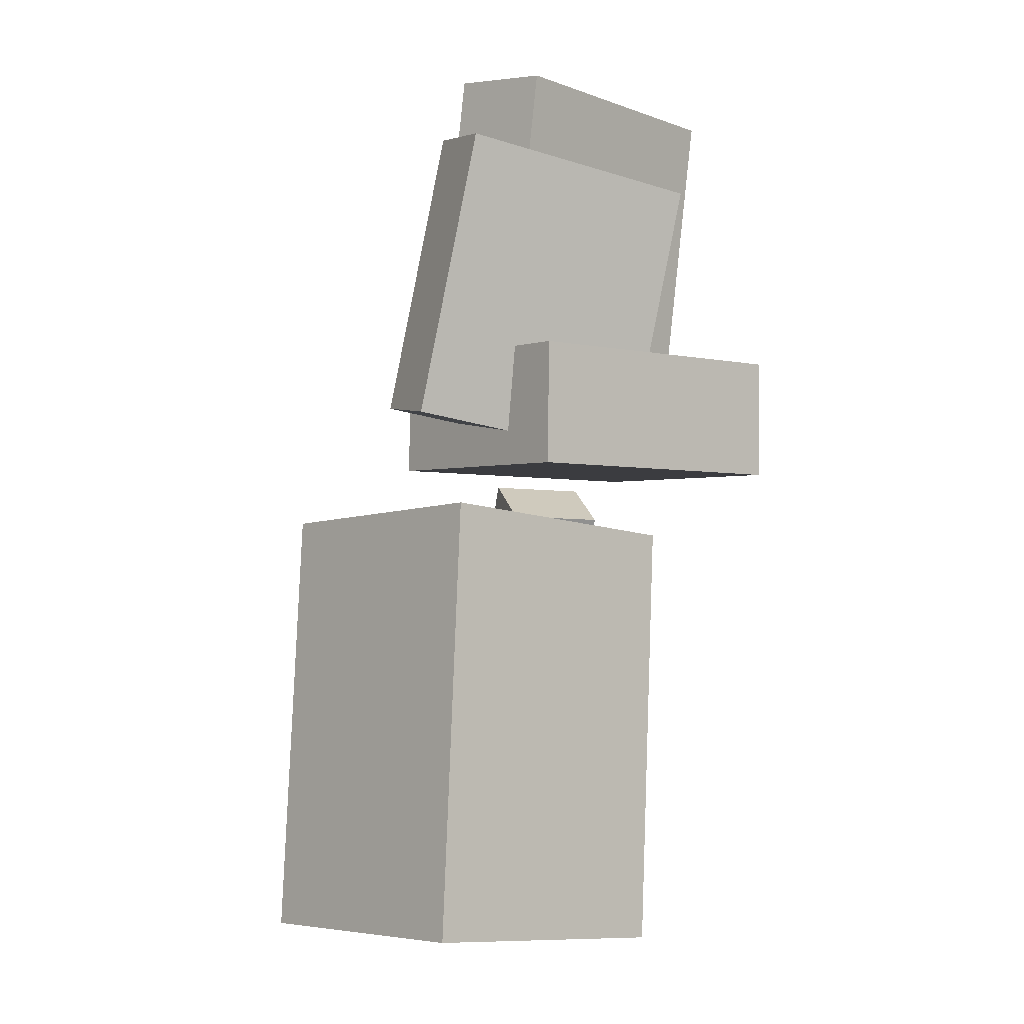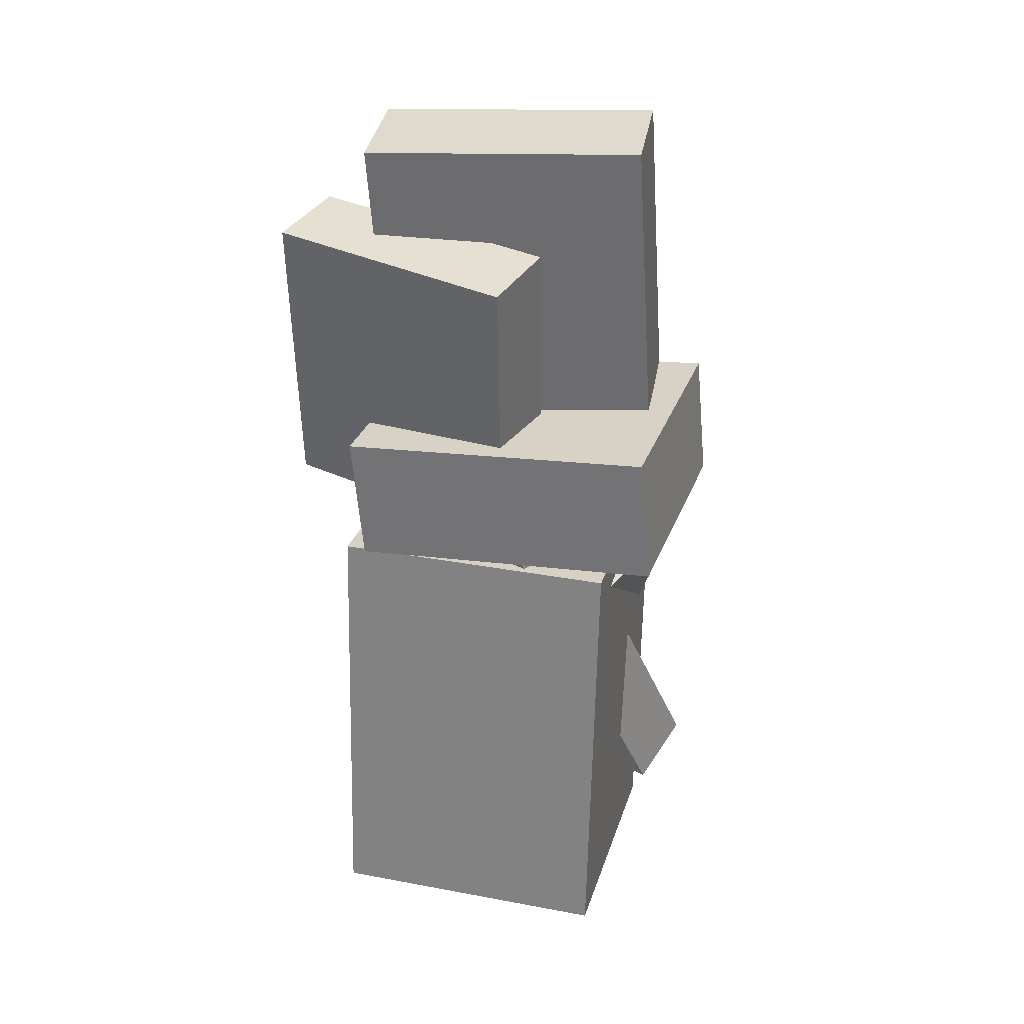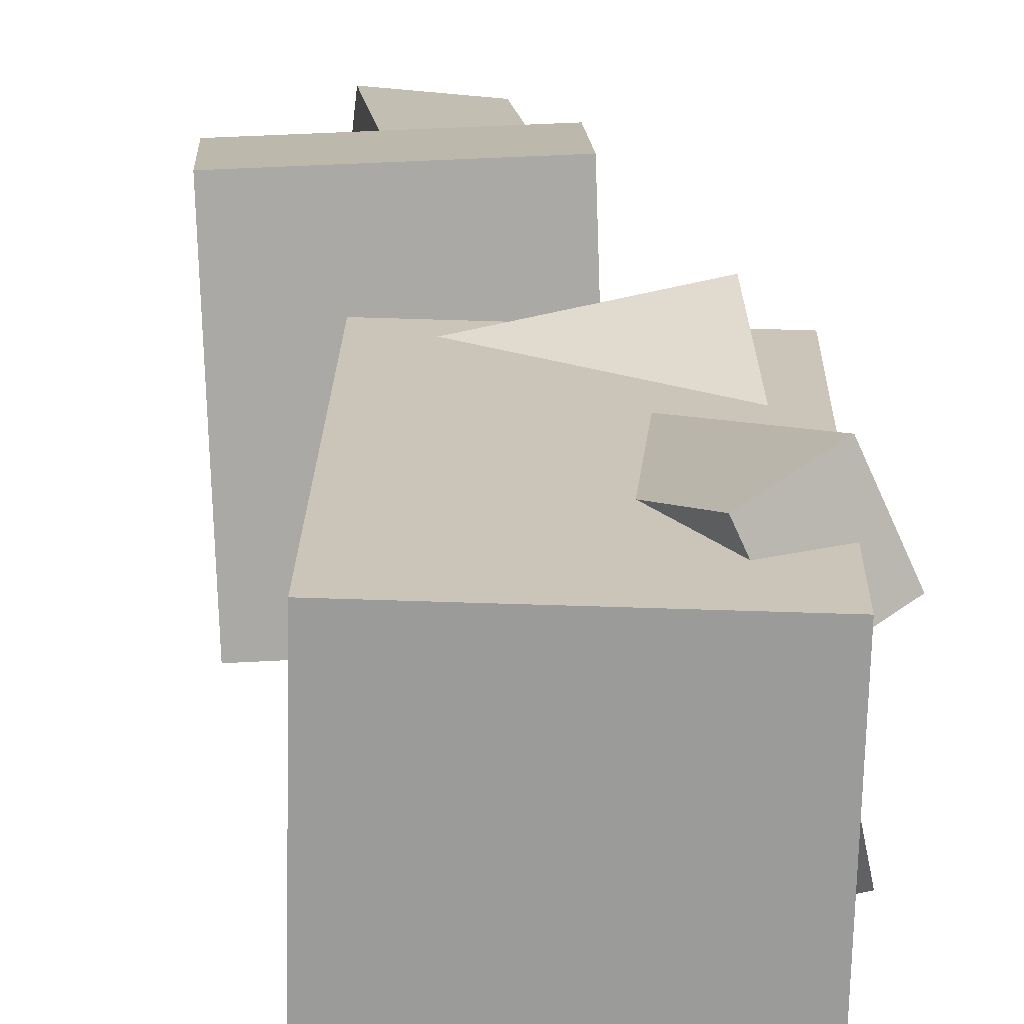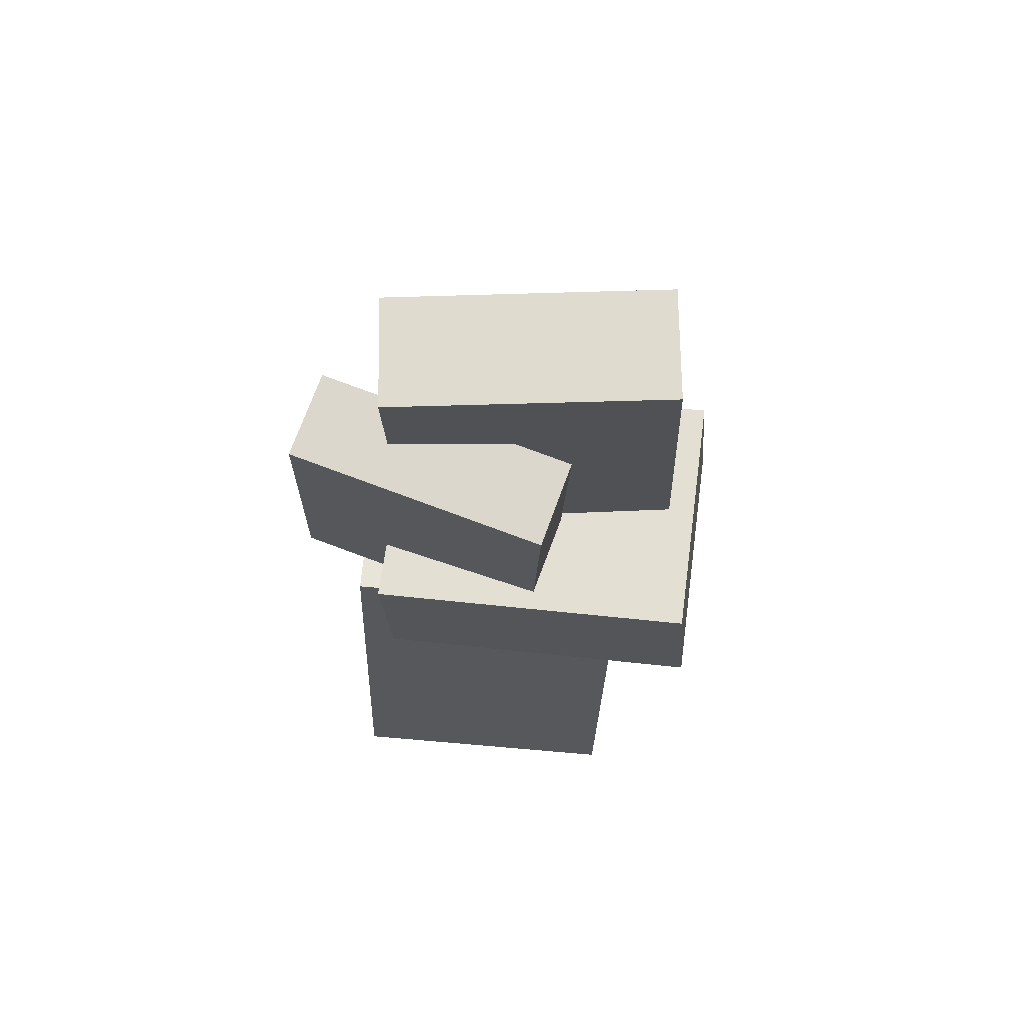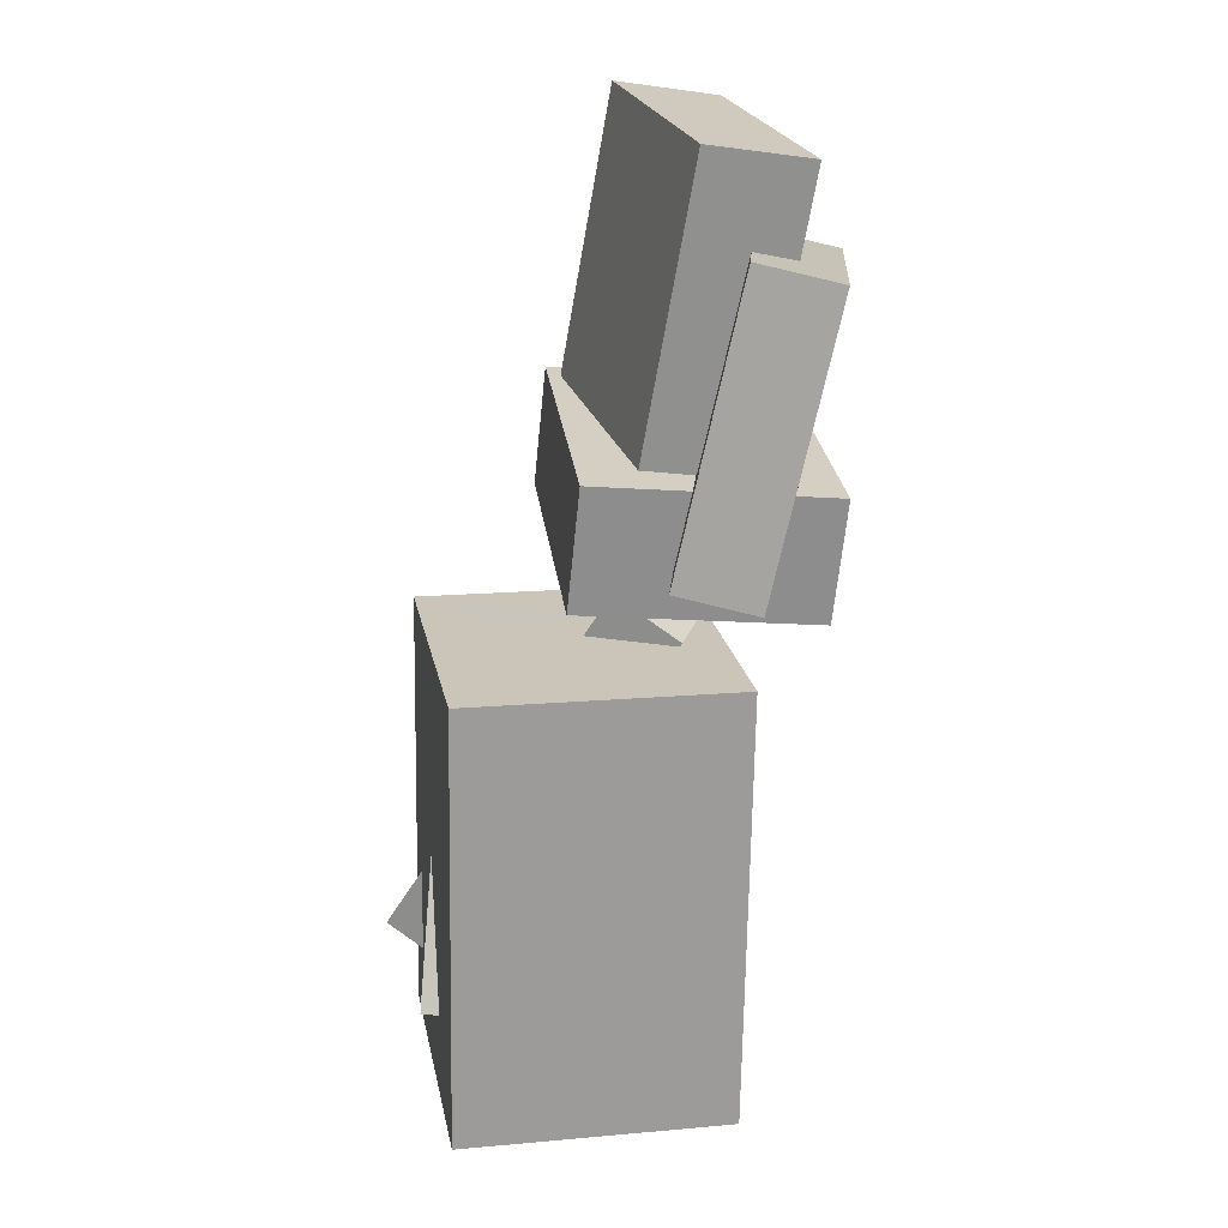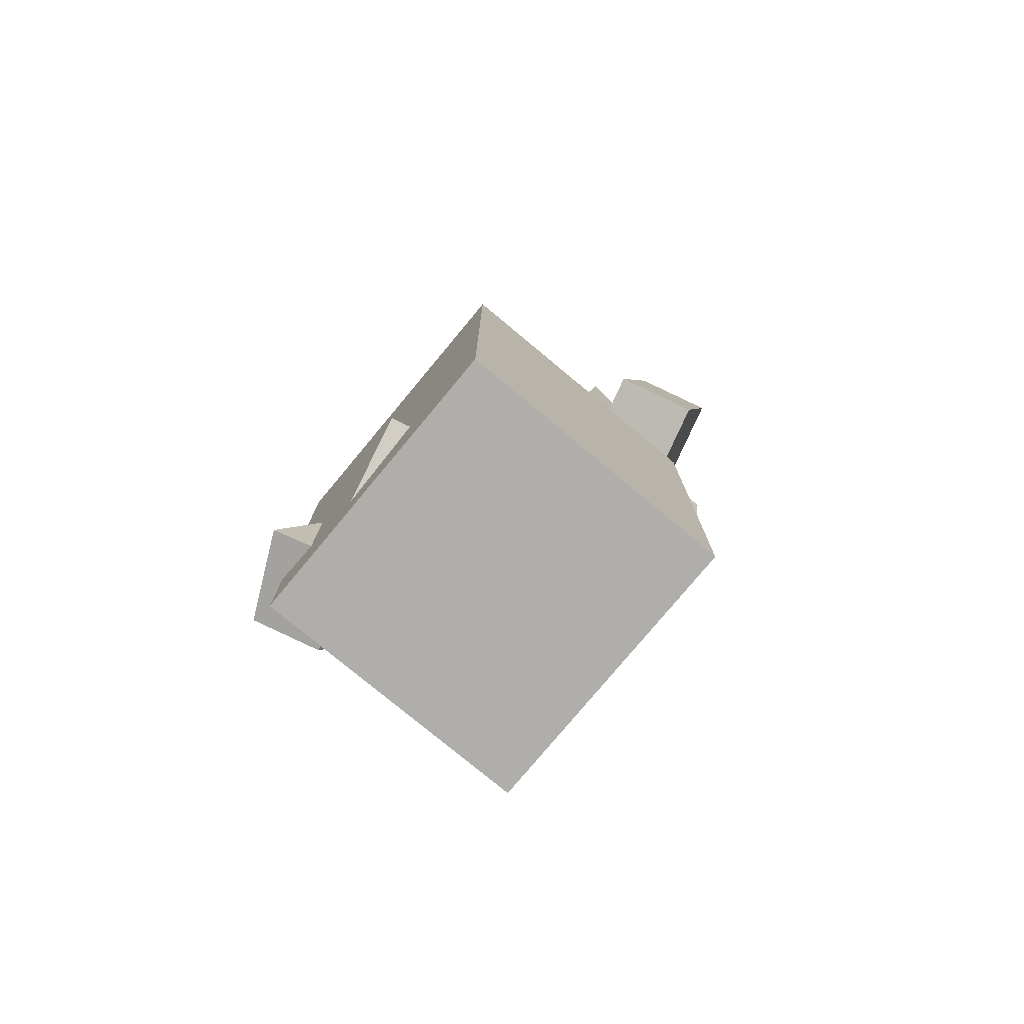
<metadata>
{"format":"obj","ext":"obj","renderer":"f3d","projection":"perspective","resolution":1024,"background":"white","views":[{"elev":-8.4,"azim":-130.9,"up":"+Y"},{"elev":24.8,"azim":-73.6,"up":"+Y"},{"elev":18.6,"azim":2.4,"up":"+Z"},{"elev":60.0,"azim":-84.0,"up":"+Y"},{"elev":22.2,"azim":170.8,"up":"+Y"},{"elev":-75.6,"azim":141.7,"up":"+Y"}]}
</metadata>
<code>
v -0.04594 0.02049 0.01141
v -0.01601 -0.1945 -0.07395
v -0.0567 -0.0033 0.06753
v -0.02678 -0.2183 -0.01782
v 0.08087 0.02733 0.03863
v 0.1108 -0.1876 -0.04672
v 0.07011 0.003543 0.09476
v 0.1 -0.2114 0.009404
f 1.0 7.0 5.0
f 1.0 3.0 7.0
f 1.0 4.0 3.0
f 1.0 2.0 4.0
f 3.0 8.0 7.0
f 3.0 4.0 8.0
f 5.0 7.0 8.0
f 5.0 8.0 6.0
f 1.0 5.0 6.0
f 1.0 6.0 2.0
f 2.0 6.0 8.0
f 2.0 8.0 4.0
v -0.06298 -0.2419 -0.1037
v -0.05865 -0.2468 0.06641
v -0.06899 0.02176 -0.09584
v -0.06466 0.01681 0.07424
v 0.09994 -0.2381 -0.1077
v 0.1043 -0.243 0.06238
v 0.09393 0.0256 -0.09987
v 0.09826 0.02064 0.0702
f 9.0 15.0 13.0
f 9.0 11.0 15.0
f 9.0 12.0 11.0
f 9.0 10.0 12.0
f 11.0 16.0 15.0
f 11.0 12.0 16.0
f 13.0 15.0 16.0
f 13.0 16.0 14.0
f 9.0 13.0 14.0
f 9.0 14.0 10.0
f 10.0 14.0 16.0
f 10.0 16.0 12.0
v -0.02151 0.3103 0.08919
v 0.008095 0.1433 0.09183
v -0.0395 0.3046 -0.06997
v -0.0099 0.1376 -0.06733
v -0.08435 0.2993 0.09669
v -0.05475 0.1323 0.09933
v -0.1023 0.2936 -0.06247
v -0.07275 0.1266 -0.05983
f 17.0 23.0 21.0
f 17.0 19.0 23.0
f 17.0 20.0 19.0
f 17.0 18.0 20.0
f 19.0 24.0 23.0
f 19.0 20.0 24.0
f 21.0 23.0 24.0
f 21.0 24.0 22.0
f 17.0 21.0 22.0
f 17.0 22.0 18.0
f 18.0 22.0 24.0
f 18.0 24.0 20.0
v -0.1287 0.1286 0.112
v -0.122 0.05537 0.1168
v 0.01362 0.1419 0.1163
v 0.02035 0.06875 0.1211
v -0.1221 0.1172 -0.07063
v -0.1153 0.04401 -0.06583
v 0.02029 0.1306 -0.06626
v 0.02702 0.05738 -0.06146
f 25.0 31.0 29.0
f 25.0 27.0 31.0
f 25.0 28.0 27.0
f 25.0 26.0 28.0
f 27.0 32.0 31.0
f 27.0 28.0 32.0
f 29.0 31.0 32.0
f 29.0 32.0 30.0
f 25.0 29.0 30.0
f 25.0 30.0 26.0
f 26.0 30.0 32.0
f 26.0 32.0 28.0
v -0.1053 0.2426 -0.1148
v -0.139 0.2266 0.02829
v -0.05844 0.2532 -0.1026
v -0.0922 0.2371 0.04052
v -0.06502 0.07523 -0.1241
v -0.09878 0.05915 0.01898
v -0.01821 0.0858 -0.1119
v -0.05196 0.06973 0.03121
f 33.0 39.0 37.0
f 33.0 35.0 39.0
f 33.0 36.0 35.0
f 33.0 34.0 36.0
f 35.0 40.0 39.0
f 35.0 36.0 40.0
f 37.0 39.0 40.0
f 37.0 40.0 38.0
f 33.0 37.0 38.0
f 33.0 38.0 34.0
f 34.0 38.0 40.0
f 34.0 40.0 36.0
v 0.06431 -0.2046 0.07862
v -0.06407 0.02243 0.02145
v 0.08656 -0.2044 0.0294
v -0.04183 0.02262 -0.02777
v 0.1009 -0.1797 0.09526
v -0.02747 0.04732 0.03809
v 0.1232 -0.1796 0.04603
v -0.005228 0.0475 -0.01114
f 41.0 47.0 45.0
f 41.0 43.0 47.0
f 41.0 44.0 43.0
f 41.0 42.0 44.0
f 43.0 48.0 47.0
f 43.0 44.0 48.0
f 45.0 47.0 48.0
f 45.0 48.0 46.0
f 41.0 45.0 46.0
f 41.0 46.0 42.0
f 42.0 46.0 48.0
f 42.0 48.0 44.0

</code>
